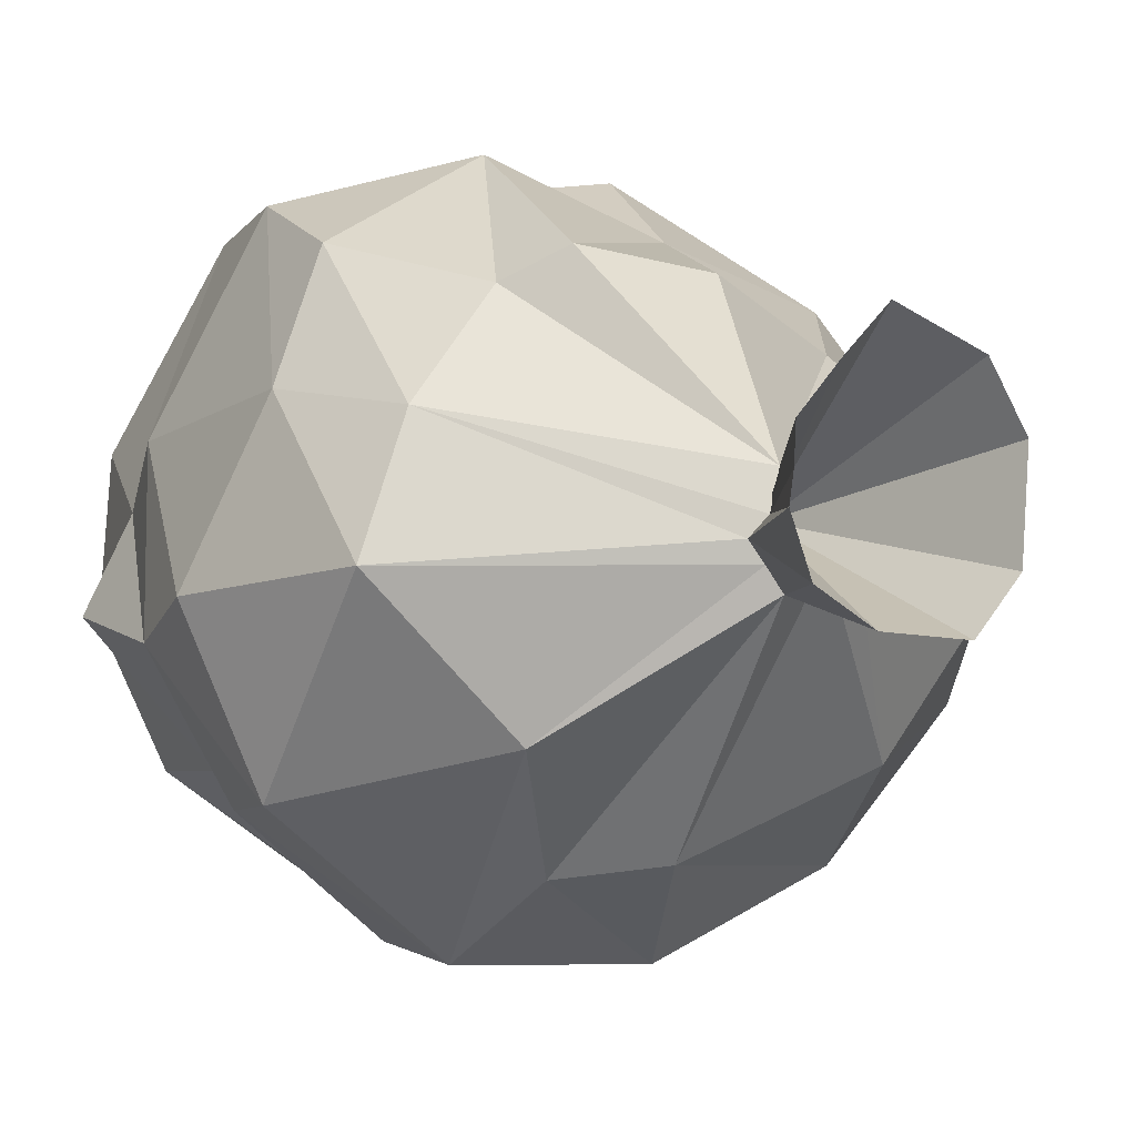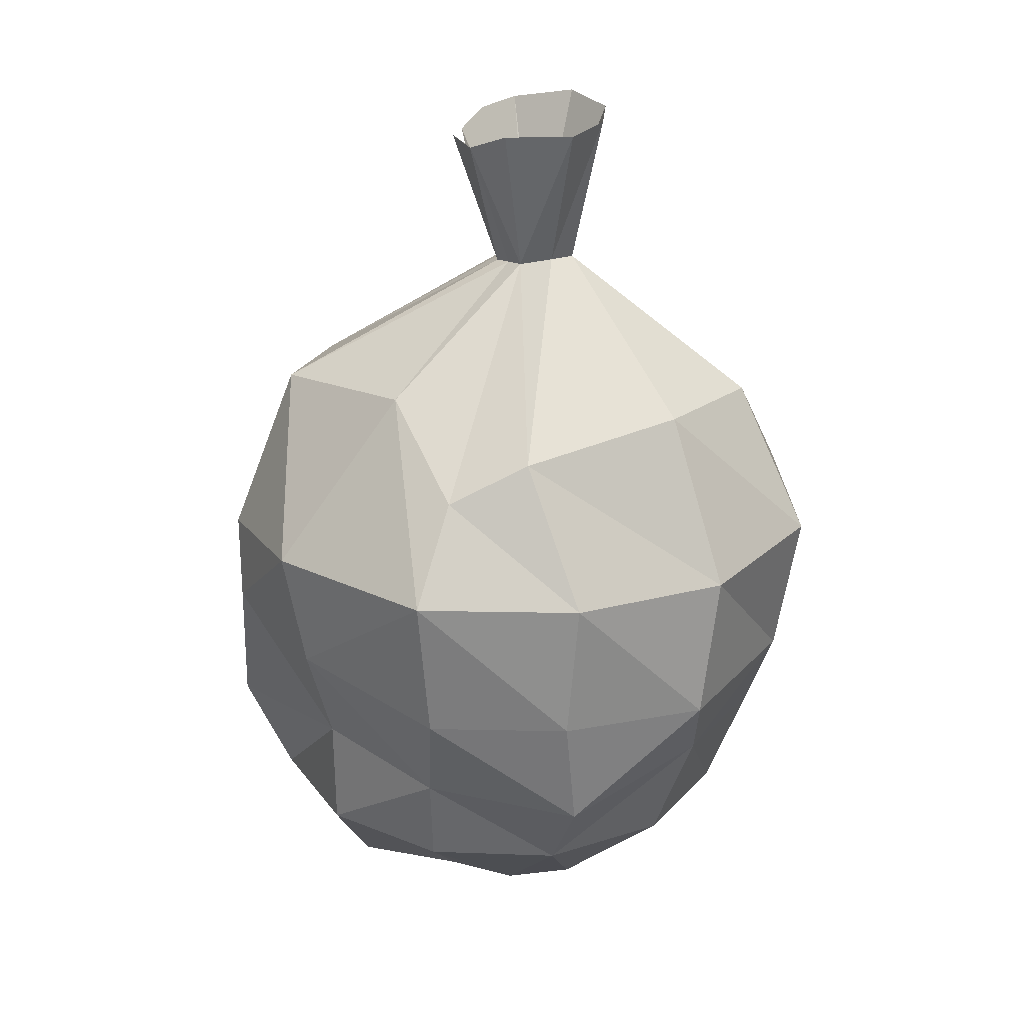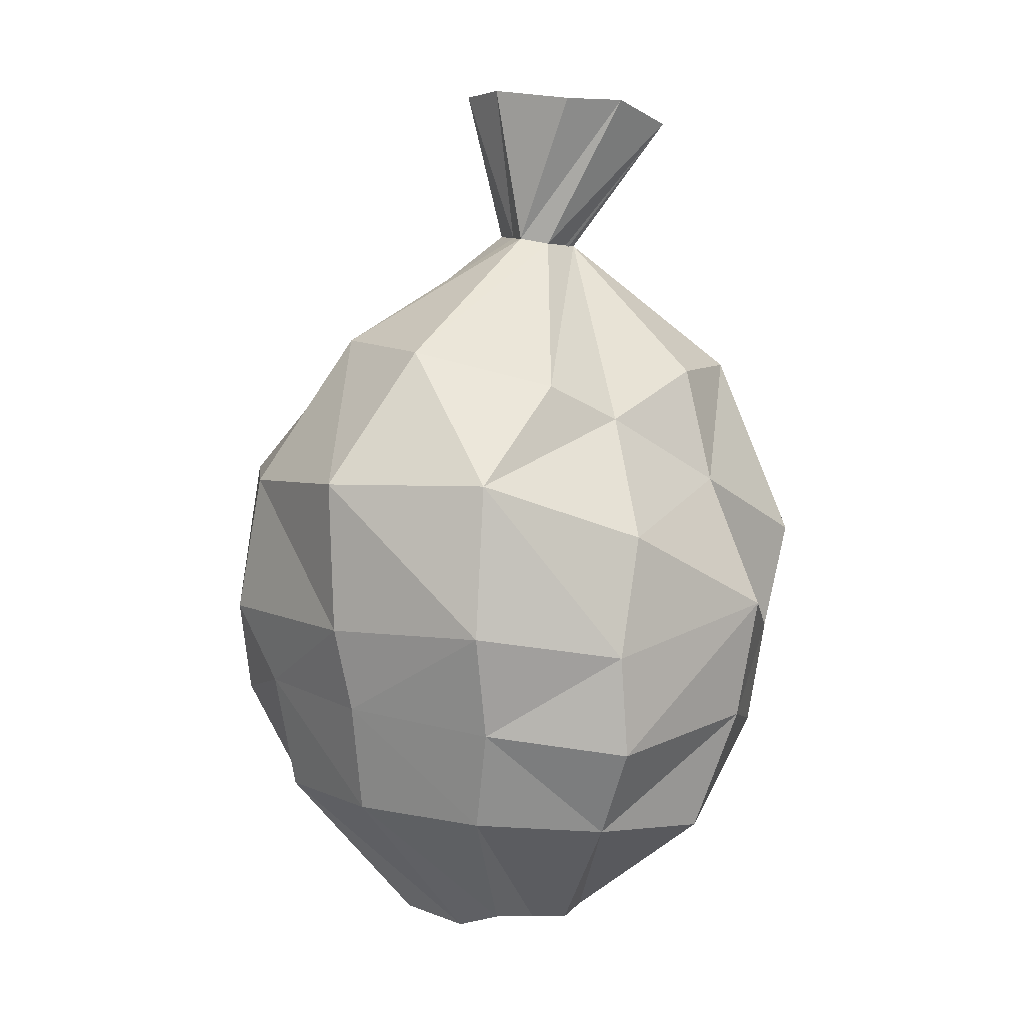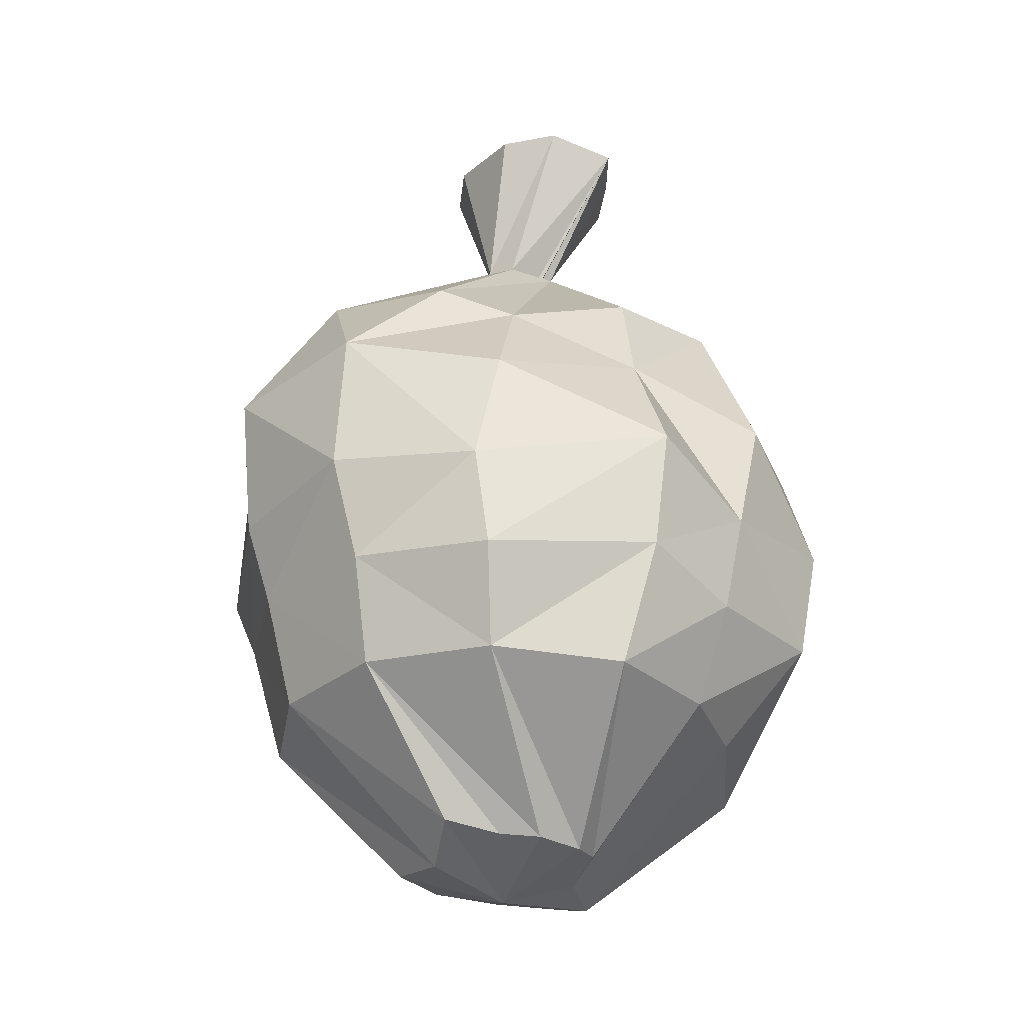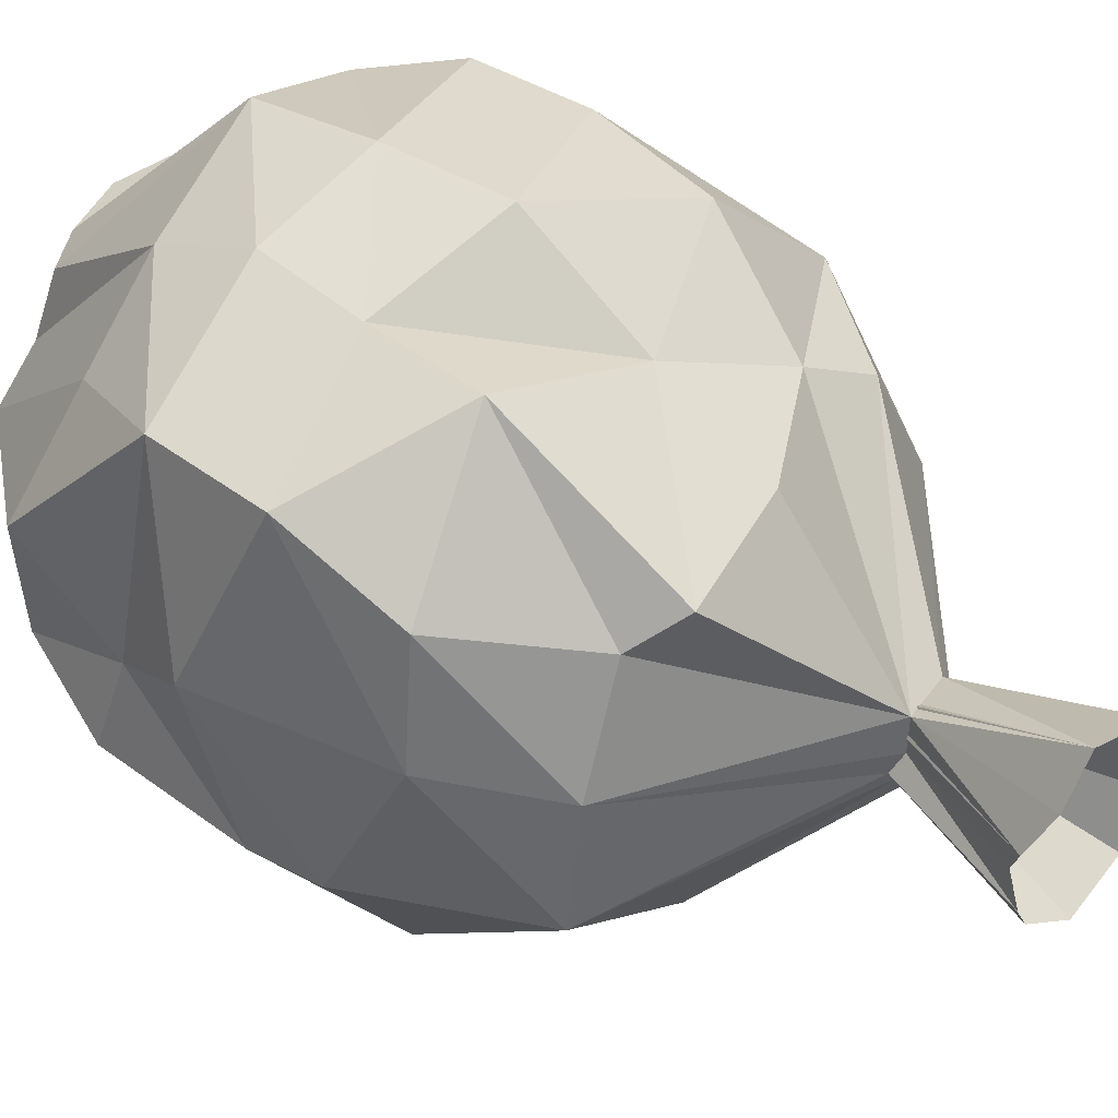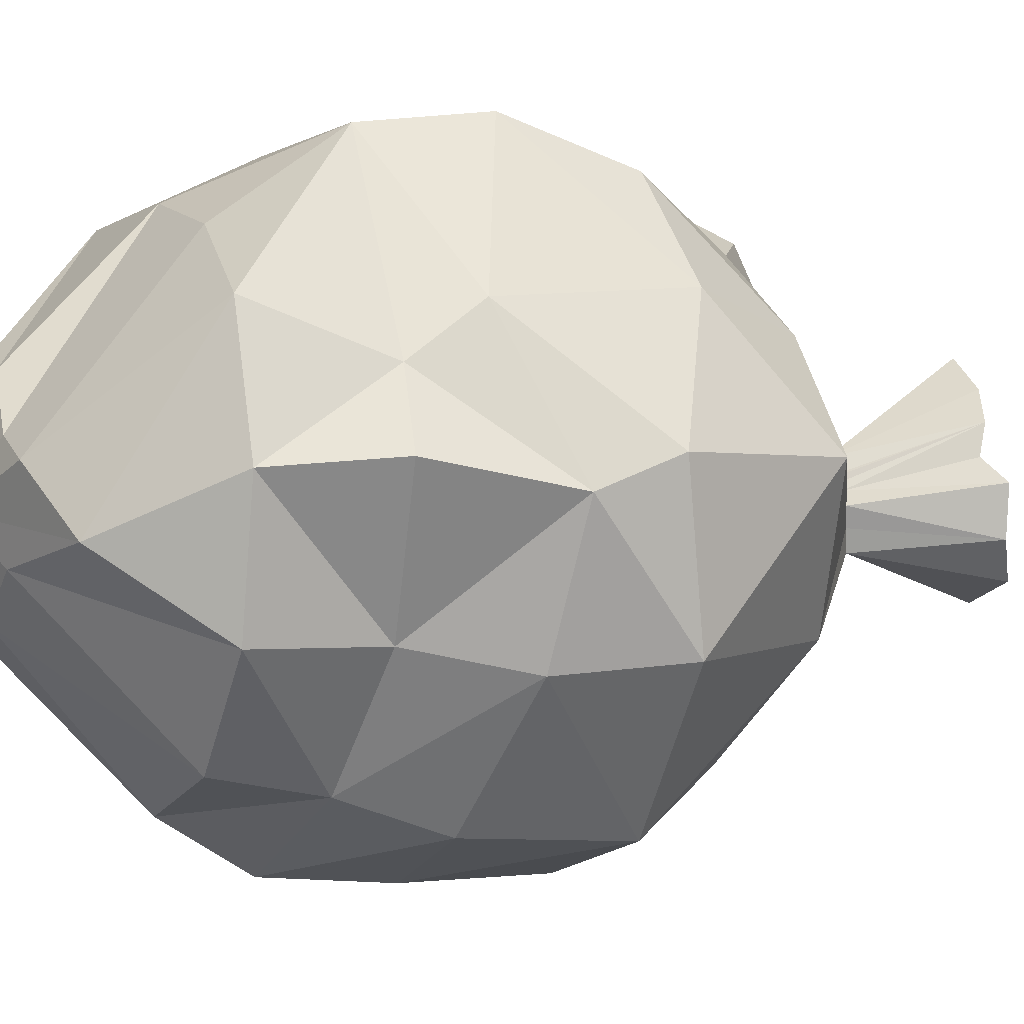
<metadata>
{"format":"obj","ext":"obj","renderer":"f3d","projection":"perspective","resolution":1024,"background":"white","views":[{"elev":1.6,"azim":154.5,"up":"+Z"},{"elev":31.0,"azim":175.0,"up":"+Y"},{"elev":0.5,"azim":-74.8,"up":"+Y"},{"elev":-36.3,"azim":-46.5,"up":"+Y"},{"elev":61.9,"azim":126.1,"up":"+Z"},{"elev":-12.2,"azim":68.3,"up":"+Z"}]}
</metadata>
<code>
v -0.01195 0.1037 0.007605
v -0.03315 0.1797 0.04947
v -0.04512 0.1795 0.02894
v -0.009689 0.1727 0.0629
v 0.005114 0.1737 0.04822
v 0.01538 0.1697 0.03389
v 0.01471 0.1675 0.02168
v 0.02037 0.1752 0.01224
v 0.01458 0.1767 -0.006256
v 0.001235 0.1849 -0.01767
v -0.02575 0.1854 -0.02042
v -0.03983 0.185 -0.003772
v -0.02597 0.1204 0.01554
v -0.02902 0.1226 0.004134
v -0.007141 0.1213 0.02234
v -0.00266 0.1241 0.009914
v 0.002823 0.1223 0.00357
v -0.001272 0.1243 -0.003226
v -0.005618 0.1265 -0.0109
v -0.01963 0.124 -0.001733
v -0.08847 0.05543 0.03273
v -0.1003 0.06934 -0.021
v -0.06629 0.0427 0.05433
v -0.01907 0.06474 0.07529
v 0.02758 0.07003 0.08197
v 0.04501 0.0586 0.07163
v 0.07426 0.06758 0.0385
v 0.09217 0.07529 -0.003443
v 0.04924 0.08667 -0.05175
v 0.0302 0.0587 -0.09022
v -0.001895 0.07267 -0.08625
v -0.06468 0.0773 -0.06092
v -0.124 0.01489 0.01448
v -0.1241 0.01578 -0.04961
v -0.08996 -0.005378 0.06911
v -0.02645 0.01841 0.08675
v 0.02116 -0.002873 0.1121
v 0.07767 0.01446 0.0841
v 0.09662 0.02528 0.04342
v 0.1187 0.009975 -0.01322
v 0.09884 0.02333 -0.07013
v 0.045 0.02631 -0.1167
v -0.01942 0.02418 -0.1208
v -0.08086 0.01798 -0.09617
v -0.1246 -0.04511 0.01161
v -0.1153 -0.04299 -0.05044
v -0.09785 -0.05324 0.06388
v -0.03449 -0.03379 0.1084
v 0.01792 -0.04566 0.1034
v 0.07646 -0.03274 0.09763
v 0.1079 -0.04719 0.02957
v 0.1185 -0.0195 -0.02738
v 0.09081 -0.02252 -0.07596
v 0.04096 -0.03151 -0.1176
v -0.0145 -0.02992 -0.1262
v -0.07255 -0.03569 -0.1087
v -0.1105 -0.08438 0.01155
v -0.1053 -0.07539 -0.04655
v -0.09125 -0.09273 0.06473
v -0.03298 -0.08058 0.09936
v 0.01321 -0.08695 0.09657
v 0.07368 -0.07751 0.08913
v 0.1047 -0.07154 0.008674
v 0.1197 -0.07316 -0.022
v 0.08161 -0.06533 -0.06852
v 0.04128 -0.07037 -0.1073
v -0.01834 -0.07526 -0.1255
v -0.07371 -0.06695 -0.09216
v -0.09513 -0.1223 0.003314
v -0.08916 -0.1175 -0.04768
v -0.0747 -0.1261 0.05052
v -0.03335 -0.1277 0.08129
v 0.01922 -0.121 0.07514
v 0.05794 -0.1173 0.05772
v 0.09597 -0.1189 0.02602
v 0.1019 -0.1141 -0.02497
v 0.08151 -0.1103 -0.07218
v 0.04015 -0.1087 -0.1029
v -0.01105 -0.1096 -0.109
v -0.05839 -0.1128 -0.0888
v -0.04523 -0.1689 -0.002172
v -0.01544 -0.1732 0.02046
v 0.005526 -0.1713 0.02208
v 0.01783 -0.1688 0.01822
v 0.0315 -0.1689 -0.00475
v 0.05286 -0.1684 -0.01671
v 0.06834 -0.1541 -0.0425
v 0.02723 -0.1655 -0.04368
v 0.002847 -0.1656 -0.05548
v -0.0248 -0.1702 -0.048
v -0.02999 -0.1762 -0.0229
v -0.02612 -0.1717 0.008665
v 0.009854 -0.1776 -0.02374
o group893031918
g mesh893031918
f 3 2 1
f 2 4 1
f 4 5 1
f 5 6 1
f 6 7 1
f 7 8 1
f 8 9 1
f 9 10 1
f 10 11 1
f 11 12 1
f 12 3 1
f 14 13 2
f 13 15 4
f 15 16 6
f 16 17 8
f 17 18 9
f 19 10 9
f 19 11 10
f 20 12 11
f 14 3 12
f 22 21 13
f 21 23 15
f 23 24 15
f 24 25 15
f 25 26 15
f 26 27 15
f 27 28 17
f 28 29 18
f 29 30 19
f 30 31 19
f 31 32 20
f 32 22 14
f 34 33 22
f 33 35 23
f 35 36 23
f 36 37 25
f 37 38 26
f 38 39 27
f 39 40 28
f 40 41 28
f 41 42 29
f 42 43 30
f 43 44 31
f 44 34 32
f 46 45 34
f 45 47 33
f 47 48 35
f 48 49 36
f 49 50 37
f 50 51 39
f 51 52 40
f 52 53 41
f 53 54 42
f 54 55 42
f 55 56 43
f 56 46 44
f 58 57 45
f 57 59 47
f 59 60 48
f 60 61 49
f 61 62 49
f 62 63 51
f 63 64 52
f 64 65 52
f 65 66 53
f 66 67 54
f 67 68 56
f 68 58 46
f 70 69 58
f 69 71 57
f 71 72 60
f 72 73 61
f 73 74 62
f 74 75 62
f 75 76 63
f 76 77 65
f 77 78 66
f 78 79 66
f 79 80 68
f 80 70 68
f 81 69 70
f 82 71 69
f 83 72 71
f 84 73 72
f 85 74 73
f 86 75 74
f 87 76 75
f 87 77 76
f 88 78 77
f 89 79 78
f 90 80 79
f 91 70 80
f 93 92 81
f 93 82 92
f 93 83 82
f 93 84 83
f 93 85 84
f 93 86 85
f 93 87 86
f 93 88 87
f 93 89 88
f 93 90 89
f 93 91 90
f 93 81 91
f 16 7 6
f 8 7 16
f 9 8 17
f 27 16 15
f 17 16 27
f 18 17 28
f 9 18 19
f 19 18 29
f 11 19 20
f 20 19 31
f 12 20 14
f 14 20 32
f 2 3 14
f 13 14 22
f 4 2 13
f 5 4 15
f 15 6 5
f 15 13 21
f 36 24 23
f 25 24 36
f 26 25 37
f 27 26 38
f 28 27 39
f 33 21 22
f 23 21 33
f 34 22 32
f 44 32 31
f 43 31 30
f 42 30 29
f 41 29 28
f 50 38 37
f 39 38 50
f 40 39 51
f 41 40 52
f 42 41 53
f 49 37 36
f 48 36 35
f 47 35 33
f 45 33 34
f 46 34 44
f 56 44 43
f 55 43 42
f 67 55 54
f 56 55 67
f 46 56 68
f 45 46 58
f 47 45 57
f 48 47 59
f 49 48 60
f 71 59 57
f 60 59 71
f 81 92 69
f 69 92 82
f 71 82 83
f 72 83 84
f 73 84 85
f 74 85 86
f 91 81 70
f 90 91 80
f 89 90 79
f 88 89 78
f 87 88 77
f 75 86 87
f 79 67 66
f 68 67 79
f 66 54 53
f 62 50 49
f 51 50 62
f 52 51 63
f 65 53 52
f 76 64 63
f 65 64 76
f 75 63 62
f 61 60 72
f 62 61 73
f 69 57 58
f 70 58 68
f 66 65 77

</code>
